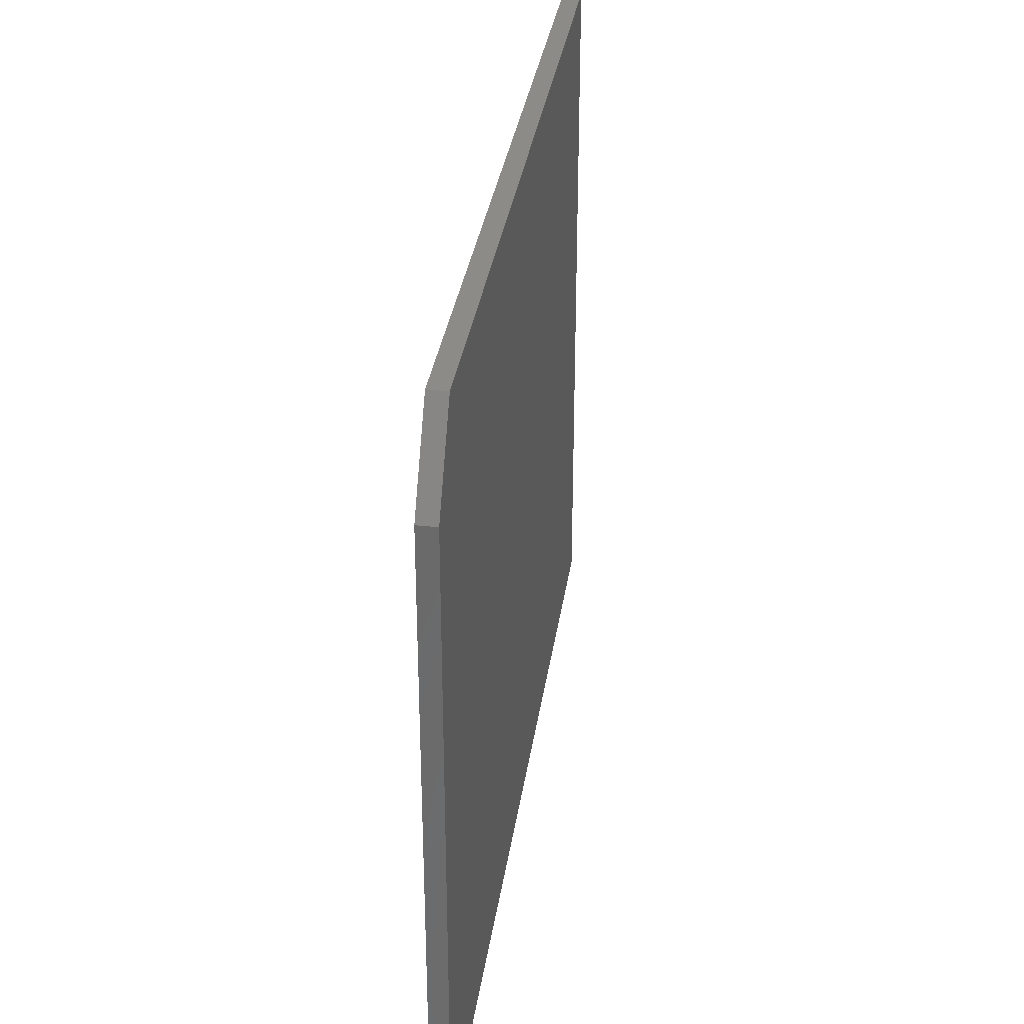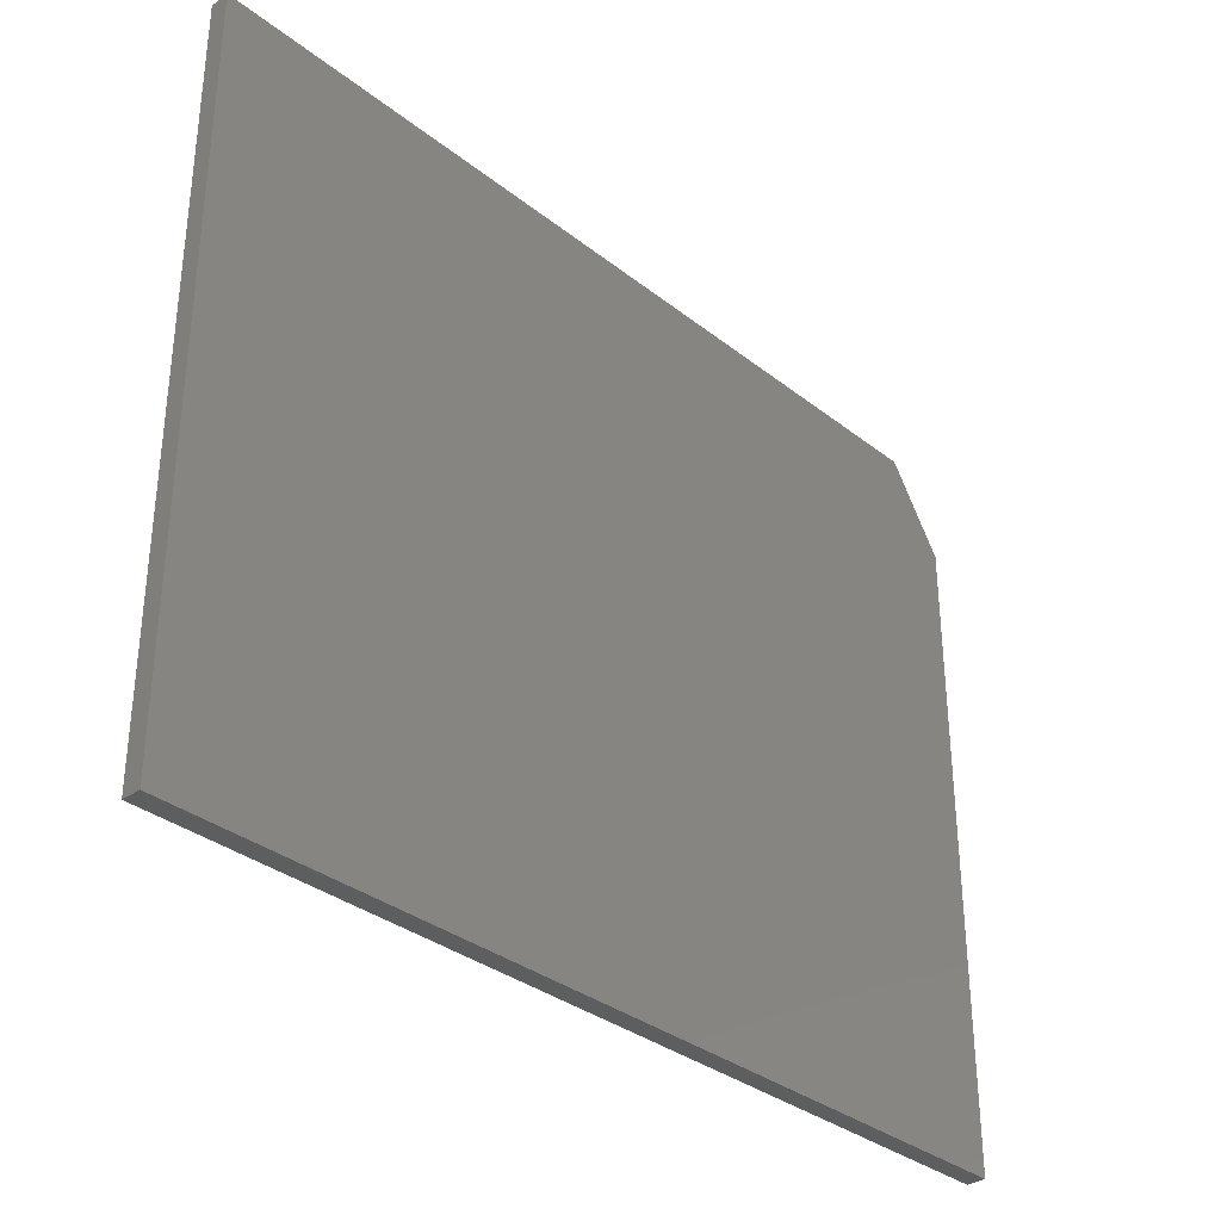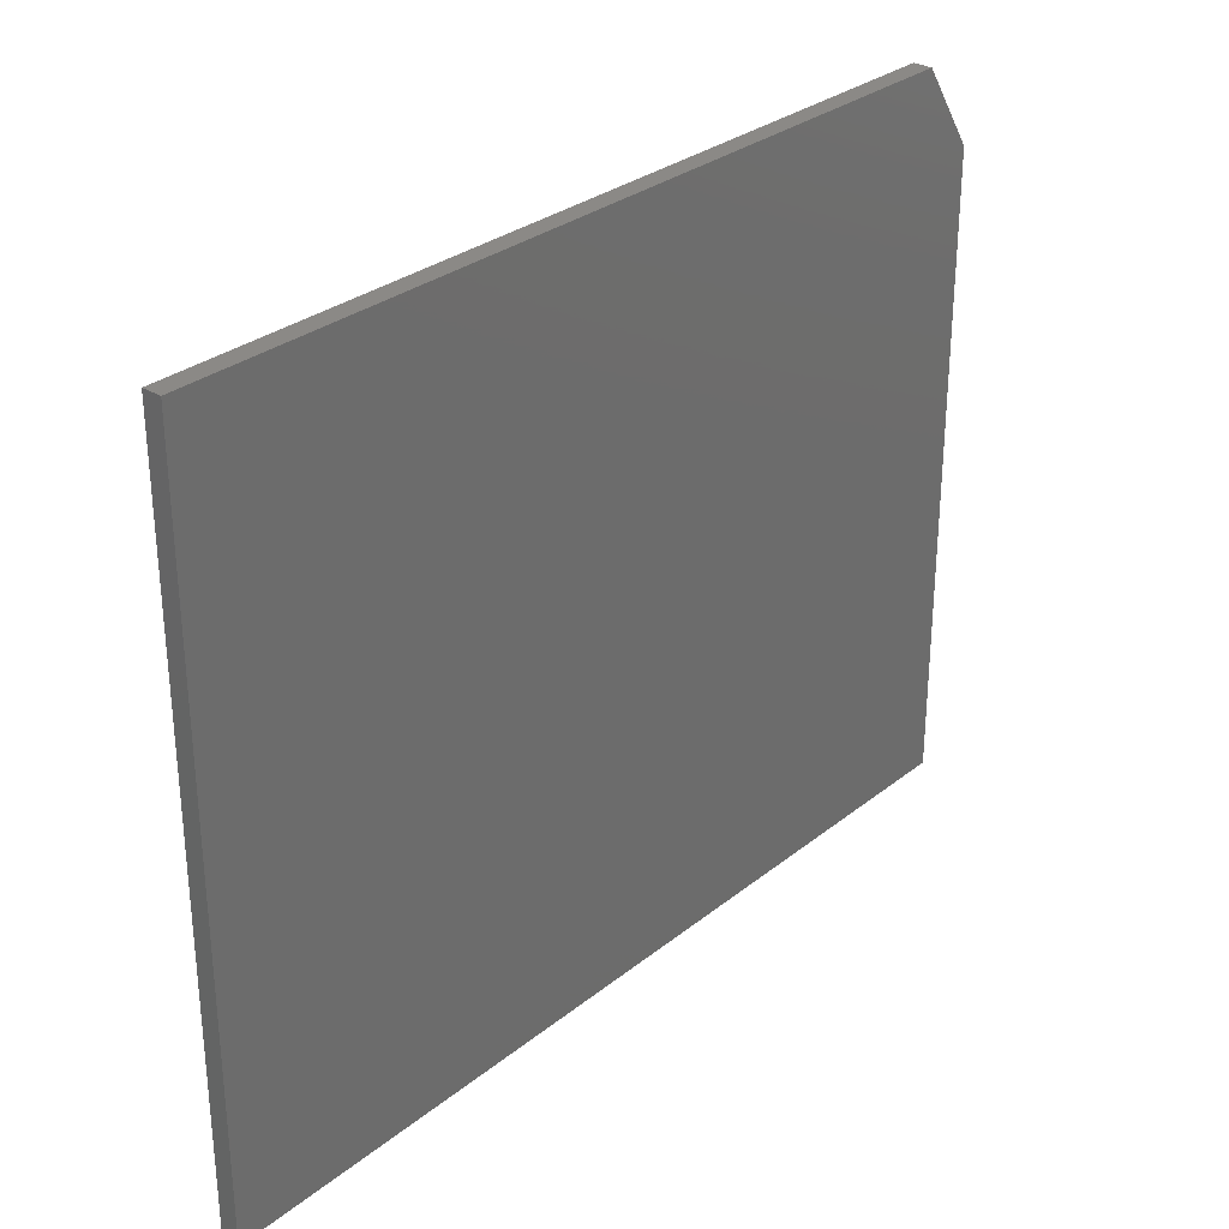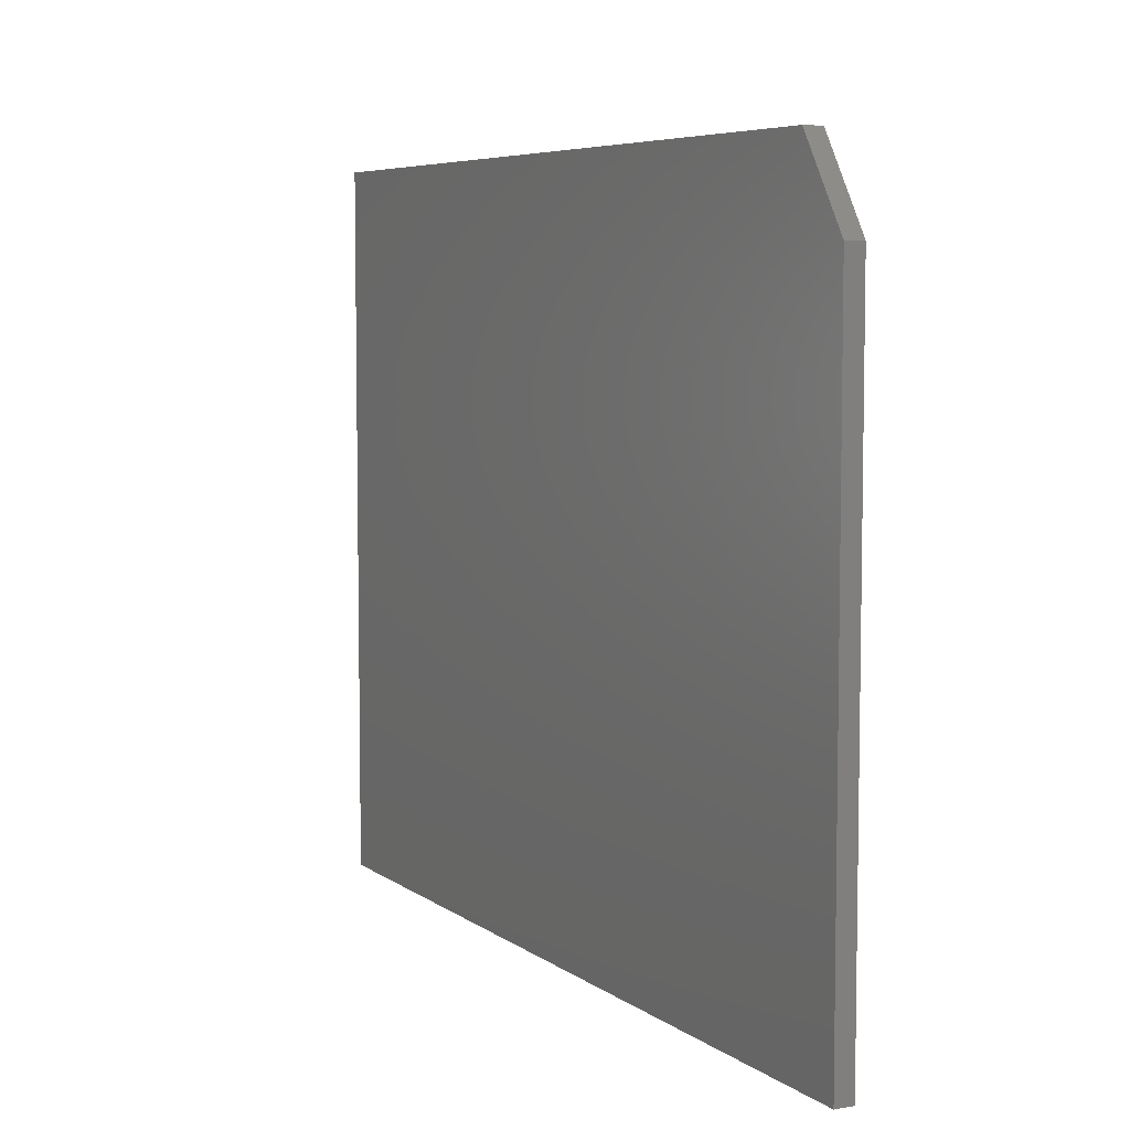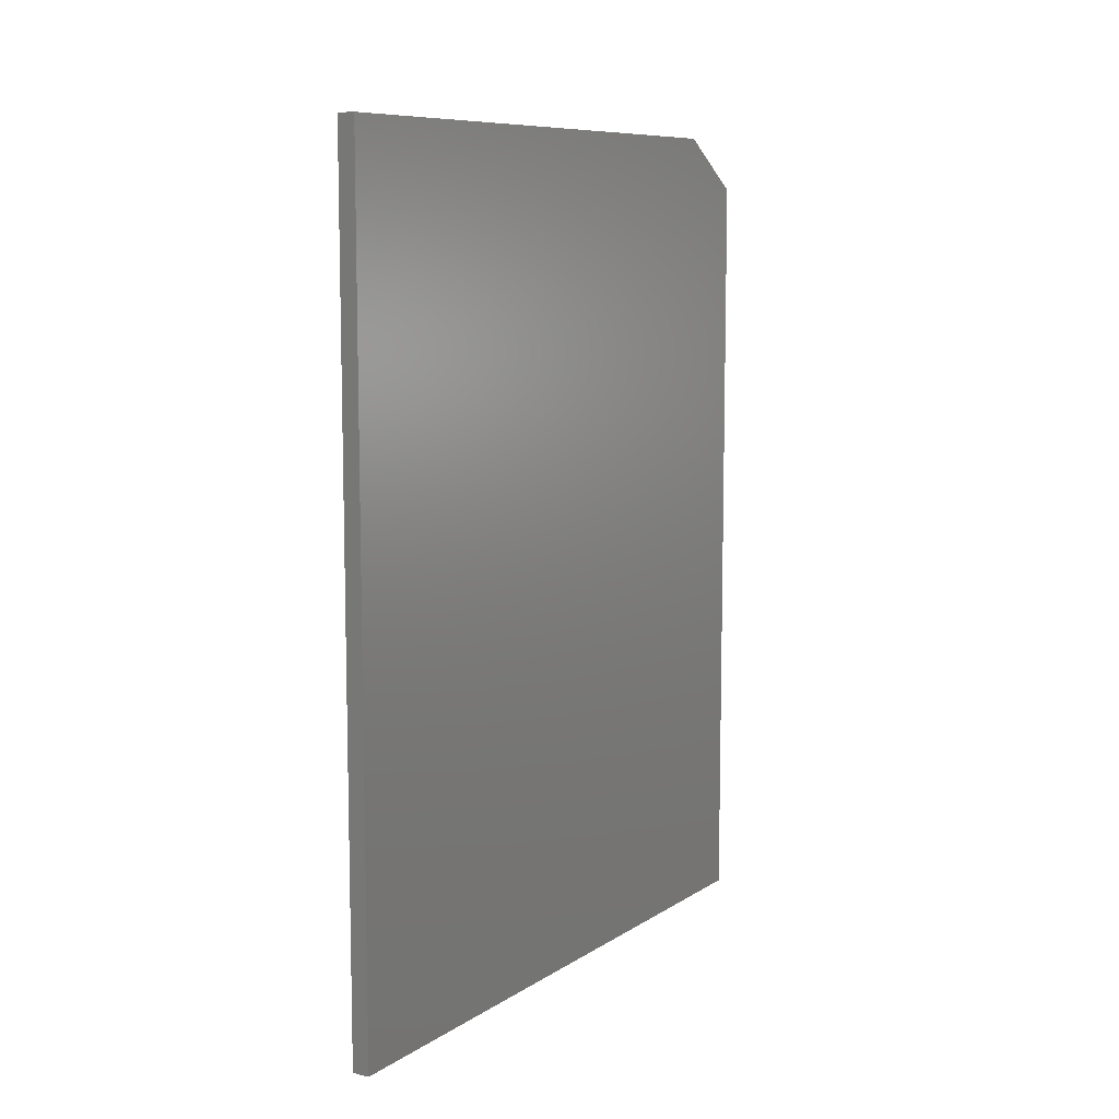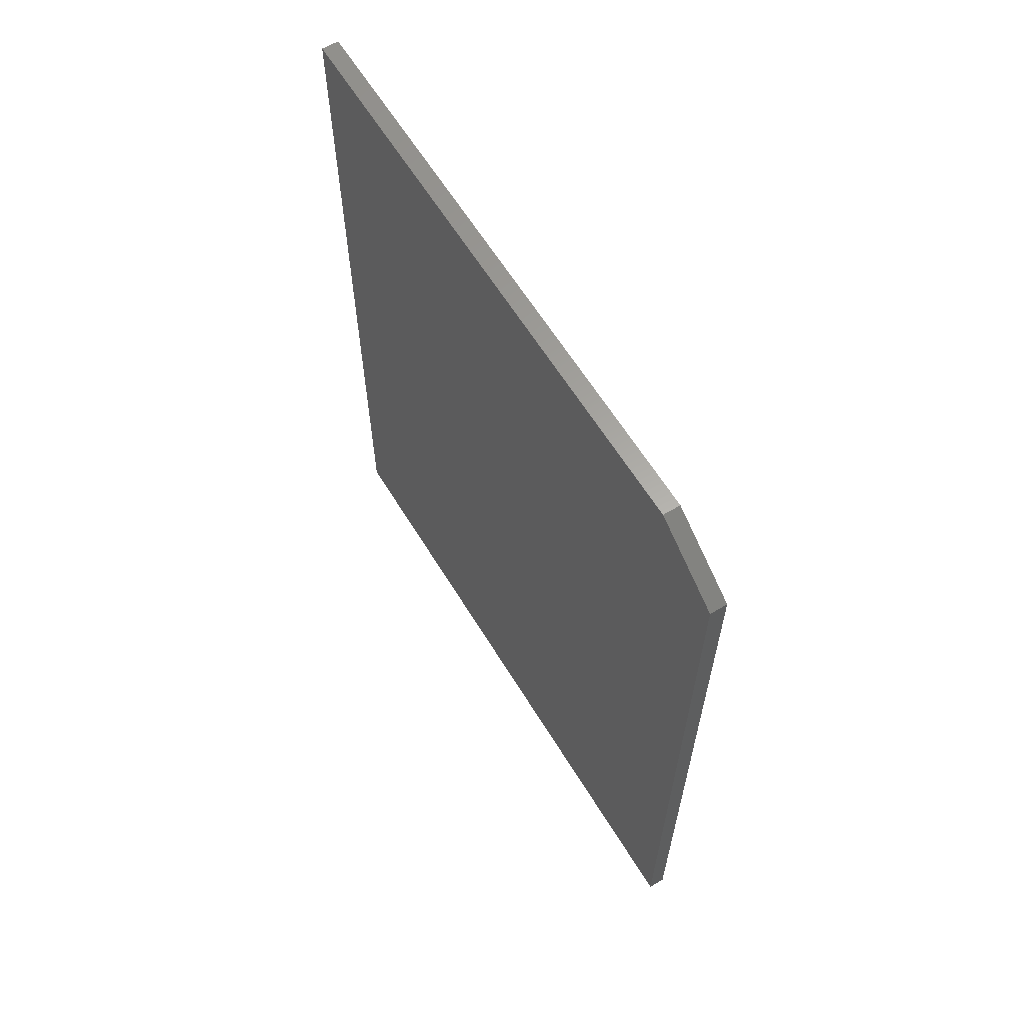
<metadata>
{"format":"stl","ext":"stl","renderer":"f3d","projection":"perspective","resolution":1024,"background":"white","views":[{"elev":32.9,"azim":8.1,"up":"+Y"},{"elev":-33.6,"azim":-136.8,"up":"+Y"},{"elev":30.0,"azim":-139.0,"up":"+Y"},{"elev":6.2,"azim":-27.3,"up":"+Y"},{"elev":8.9,"azim":31.8,"up":"+Z"},{"elev":62.2,"azim":148.6,"up":"+Z"}]}
</metadata>
<code>
# stl→obj: 10 verts, 16 faces
v 0.01562 -0.6016 -0.75
v 0.01562 0.5984 -0.75
v 0.01562 -0.6016 0.75
v 0.01562 0.5984 0.6562
v 0.01562 0.4578 0.75
v -0.01562 0.4578 0.75
v -0.01562 0.5984 0.6562
v -0.01562 -0.6016 0.75
v -0.01562 0.5984 -0.75
v -0.01562 -0.6016 -0.75
f 1 2 3
f 3 2 4
f 3 4 5
f 6 7 8
f 8 7 9
f 8 9 10
f 5 6 3
f 3 6 8
f 2 9 4
f 4 9 7
f 5 4 6
f 6 4 7
f 3 8 1
f 1 8 10
f 1 10 2
f 2 10 9

</code>
